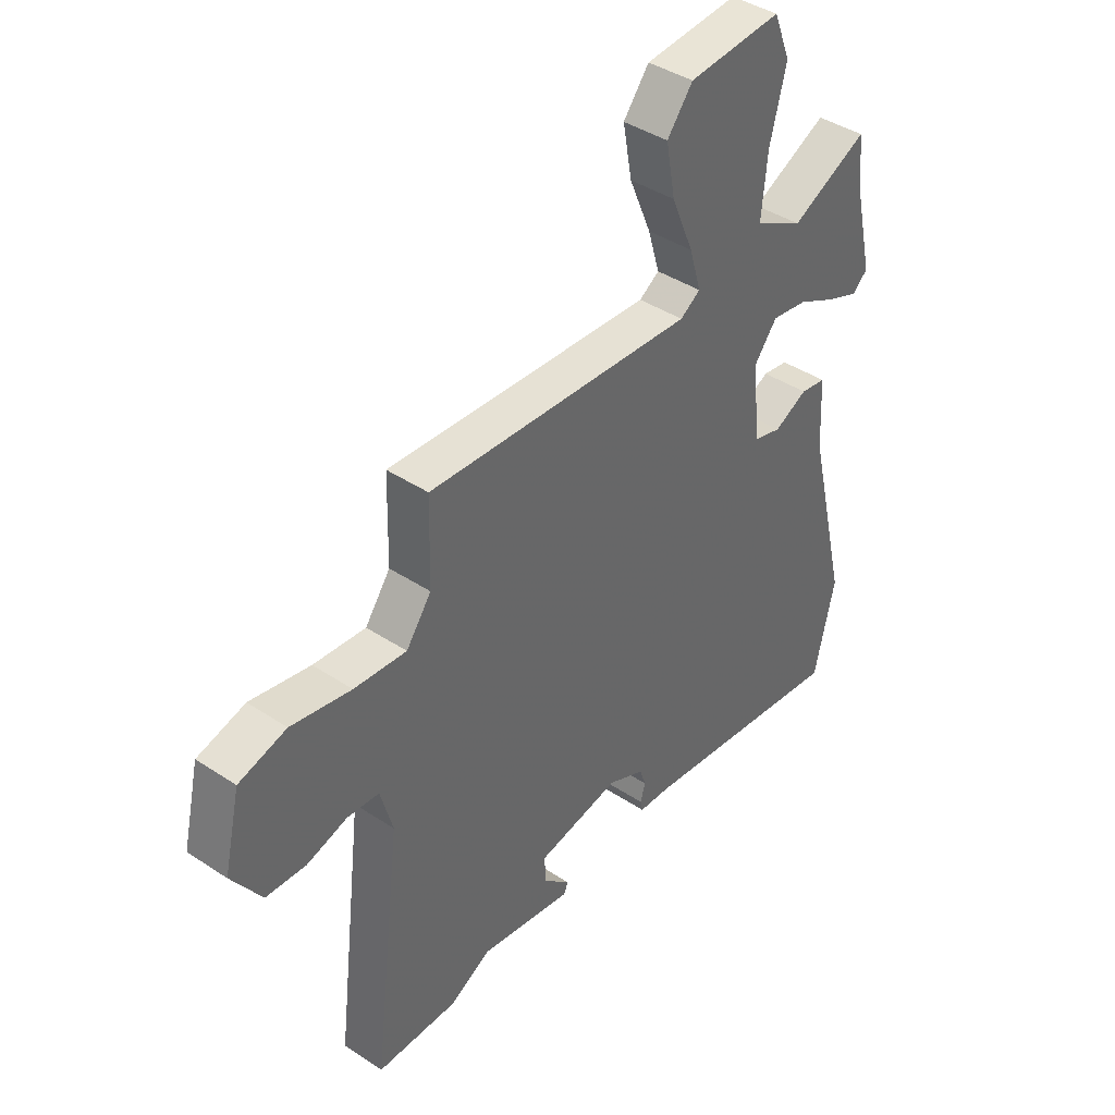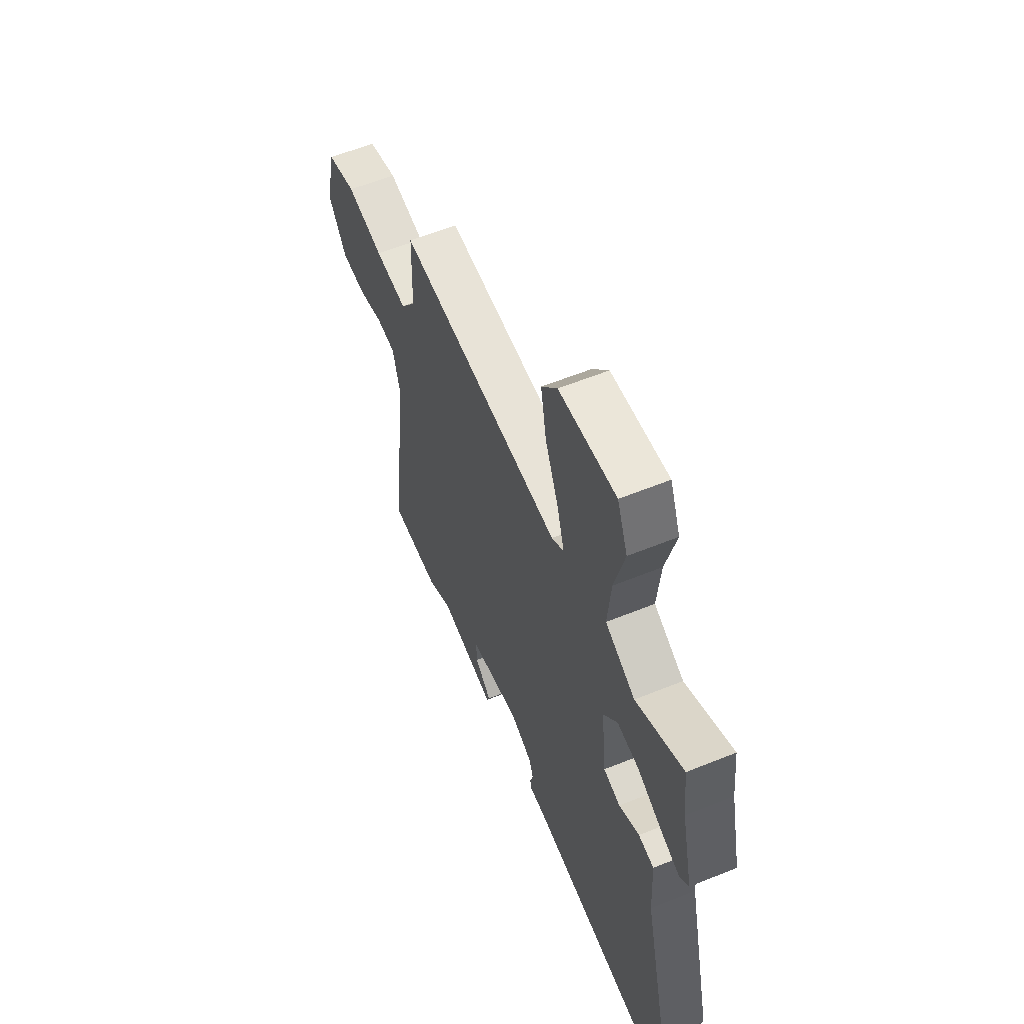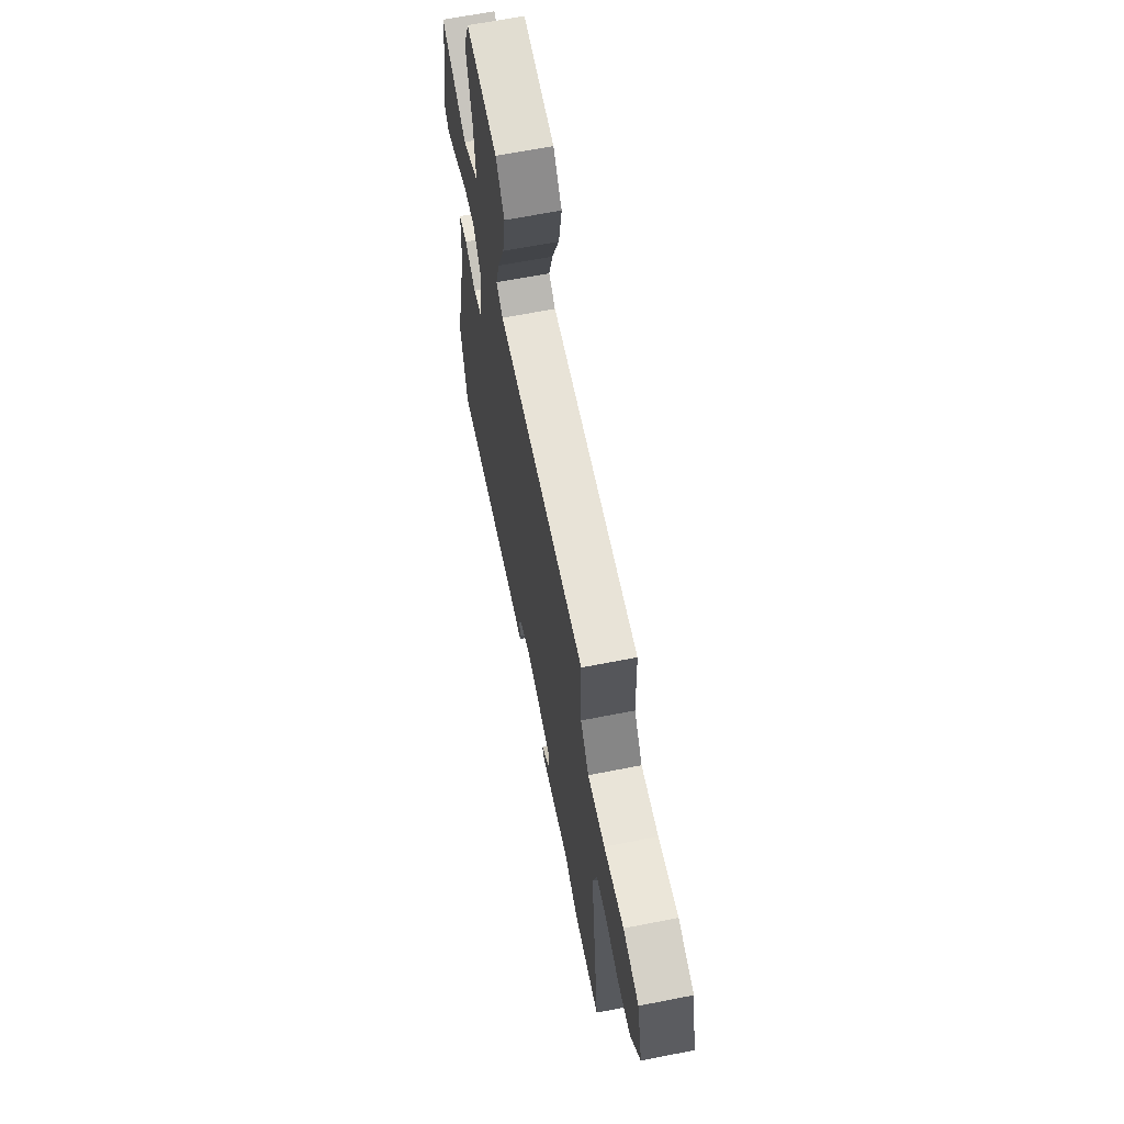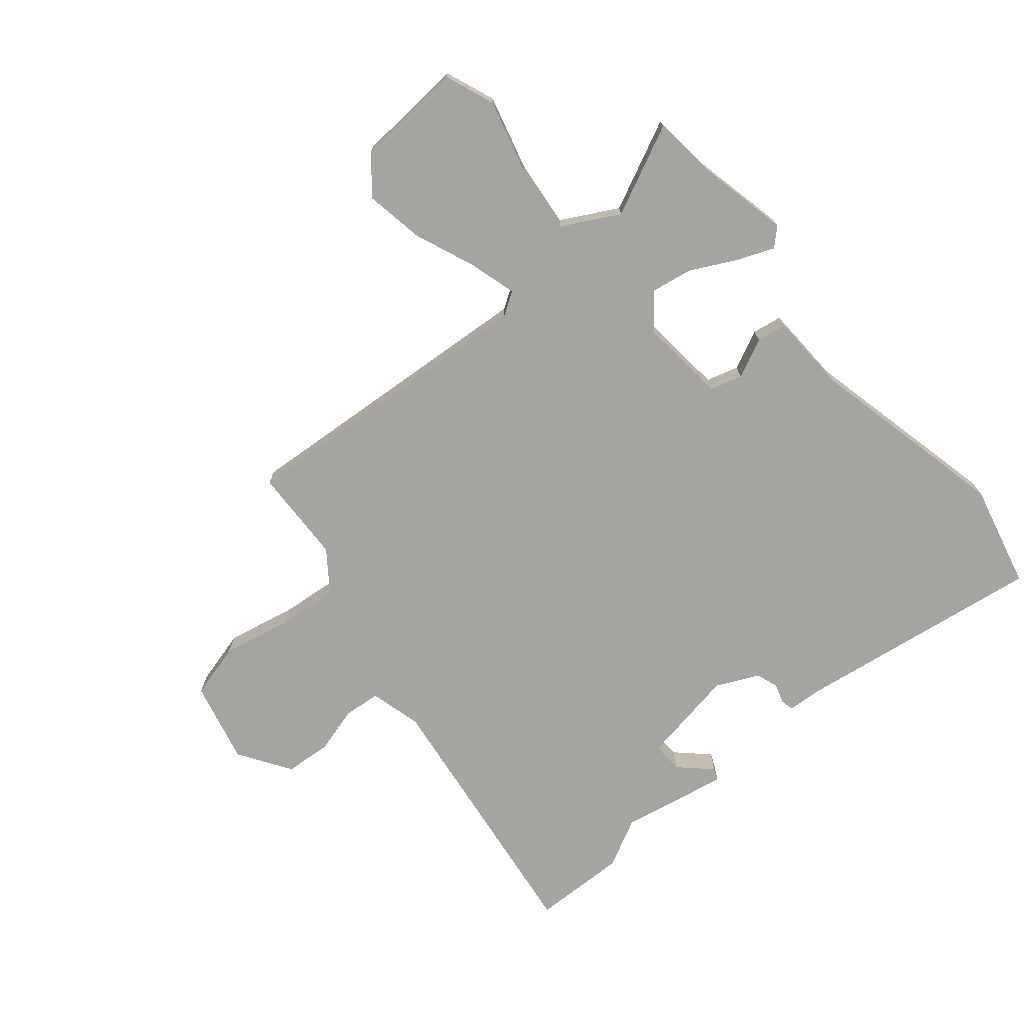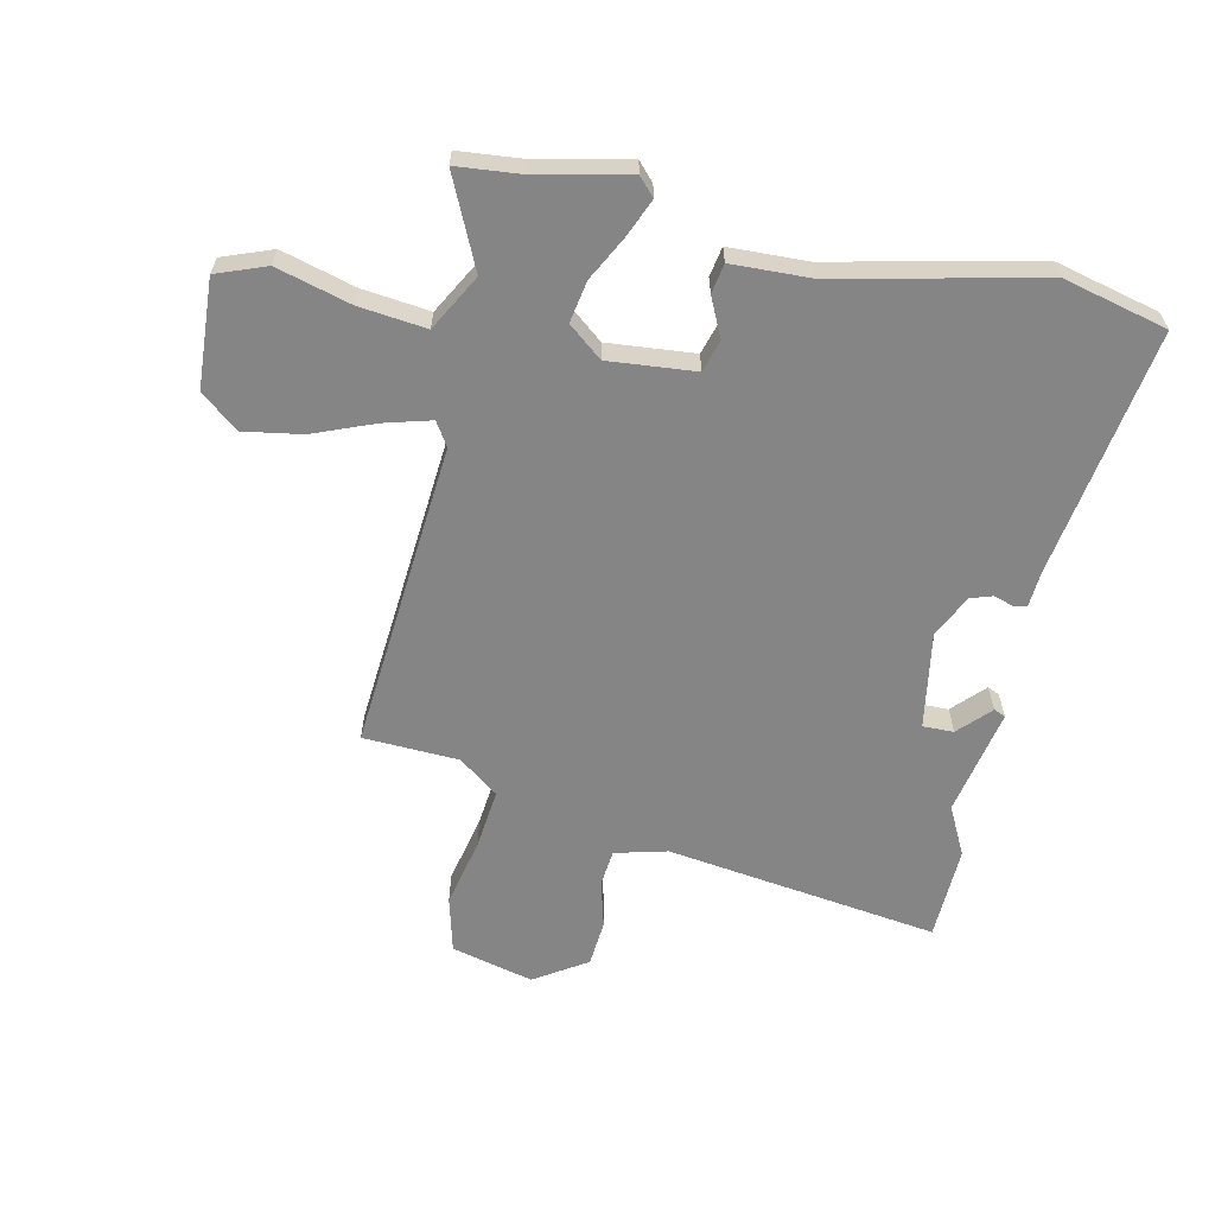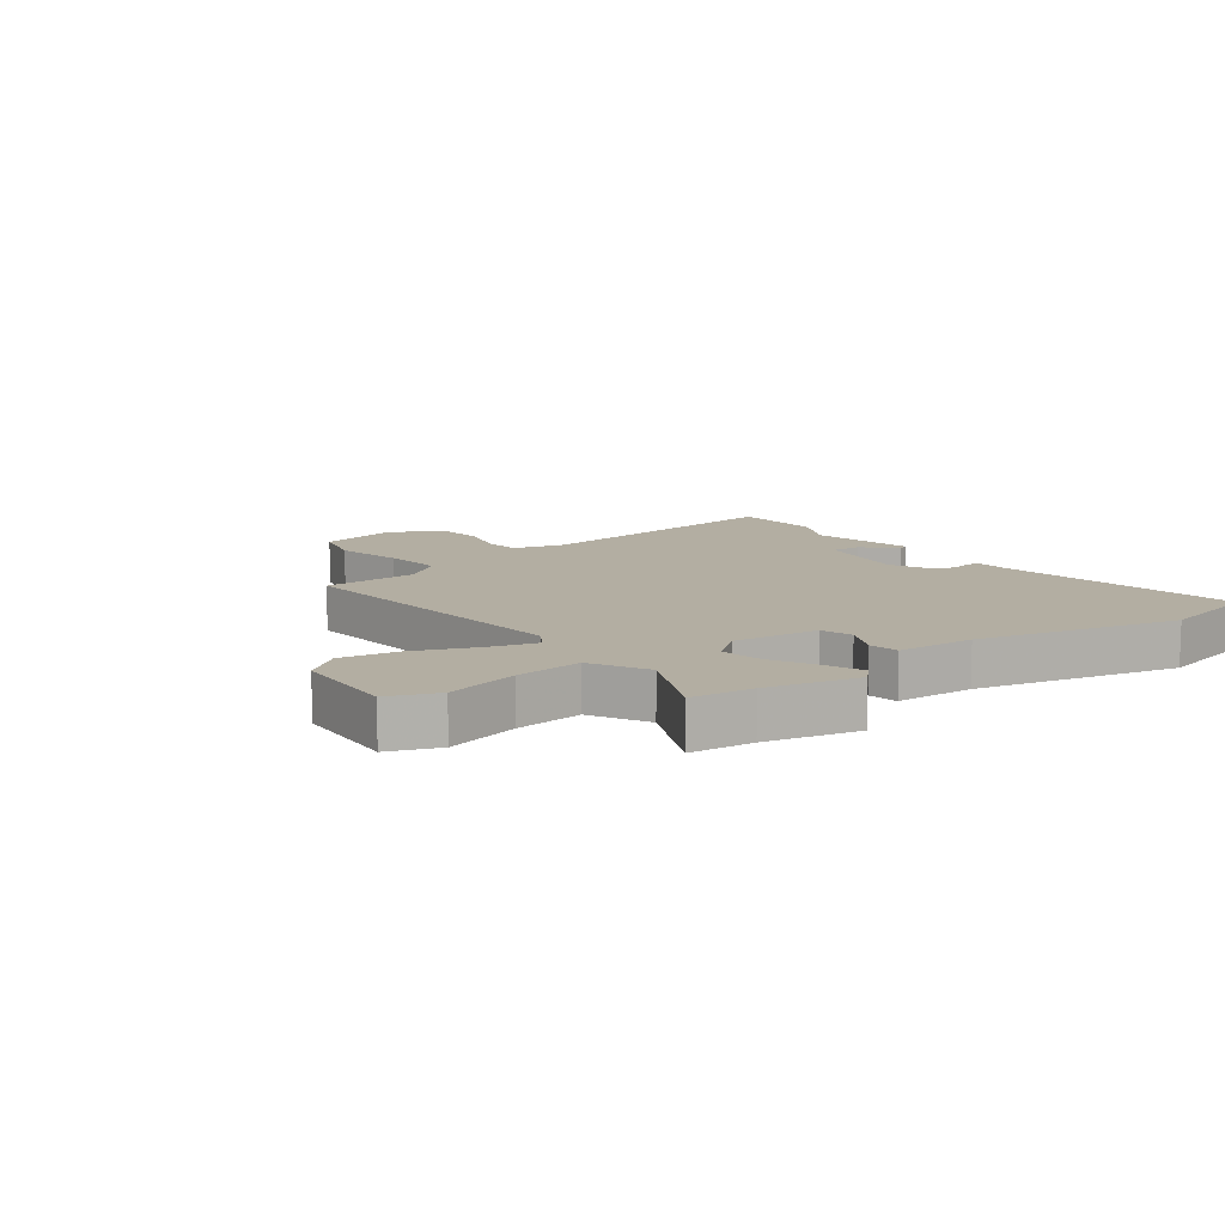
<metadata>
{"format":"obj","ext":"obj","renderer":"f3d","projection":"perspective","resolution":1024,"background":"white","views":[{"elev":41.2,"azim":-51.2,"up":"+Z"},{"elev":58.8,"azim":67.3,"up":"+Z"},{"elev":64.6,"azim":-101.2,"up":"+Z"},{"elev":-73.2,"azim":39.3,"up":"+Y"},{"elev":-61.9,"azim":76.7,"up":"+Y"},{"elev":10.8,"azim":52.7,"up":"+Y"}]}
</metadata>
<code>
v 0.535 0.07 -0.347
v 0.495 0.07 -0.523
v 0.078 0.07 -0.467
v 0.018 0.07 -0.464
v 0.013 0.07 -0.442
v 0.023 0.07 -0.409
v 0.01 0.07 -0.372
v -0.062 0.07 -0.339
v -0.224 0.07 -0.369
v -0.222 0.07 -0.421
v -0.169 0.07 -0.47
v -0.177 0.07 -0.49
v -0.358 0.07 -0.458
v -0.439 0.07 -0.501
v -0.598 0.07 -0.499
v -0.543 0.07 -0.039
v -0.567 0.07 0.048
v -0.629 0.07 0.053
v -0.708 0.07 0.03
v -0.786 0.07 0.035
v -0.844 0.07 0.122
v -0.812 0.07 0.261
v -0.719 0.07 0.287
v -0.602 0.07 0.264
v -0.5 0.07 0.255
v -0.451 0.07 0.323
v -0.447 0.07 0.484
v 0.074 0.07 0.451
v 0.113 0.07 0.477
v 0.09 0.07 0.555
v 0.047 0.07 0.658
v 0.029 0.07 0.756
v 0.079 0.07 0.82
v 0.261 0.07 0.834
v 0.294 0.07 0.751
v 0.262 0.07 0.626
v 0.251 0.07 0.512
v 0.346 0.07 0.462
v 0.496 0.07 0.535
v 0.508 0.07 0.429
v 0.544 0.07 0.274
v 0.515 0.07 0.246
v 0.452 0.07 0.271
v 0.376 0.07 0.309
v 0.306 0.07 0.32
v 0.261 0.07 0.262
v 0.277 0.07 0.116
v 0.331 0.07 0.101
v 0.396 0.07 0.133
v 0.446 0.07 0.125
v 0.453 0.07 -0.007
v 0.535 0 -0.347
v 0.495 0 -0.523
v 0.078 0 -0.467
v 0.018 0 -0.464
v 0.013 0 -0.442
v 0.023 0 -0.409
v 0.01 0 -0.372
v -0.062 0 -0.339
v -0.224 0 -0.369
v -0.222 0 -0.421
v -0.169 0 -0.47
v -0.177 0 -0.49
v -0.358 0 -0.458
v -0.439 0 -0.501
v -0.598 0 -0.499
v -0.543 0 -0.039
v -0.567 0 0.048
v -0.629 0 0.053
v -0.708 0 0.03
v -0.786 0 0.035
v -0.844 0 0.122
v -0.812 0 0.261
v -0.719 0 0.287
v -0.602 0 0.264
v -0.5 0 0.255
v -0.451 0 0.323
v -0.447 0 0.484
v 0.074 0 0.451
v 0.113 0 0.477
v 0.09 0 0.555
v 0.047 0 0.658
v 0.029 0 0.756
v 0.079 0 0.82
v 0.261 0 0.834
v 0.294 0 0.751
v 0.262 0 0.626
v 0.251 0 0.512
v 0.346 0 0.462
v 0.496 0 0.535
v 0.508 0 0.429
v 0.544 0 0.274
v 0.515 0 0.246
v 0.452 0 0.271
v 0.376 0 0.309
v 0.306 0 0.32
v 0.261 0 0.262
v 0.277 0 0.116
v 0.331 0 0.101
v 0.396 0 0.133
v 0.446 0 0.125
v 0.453 0 -0.007
f 48 49 50 51
f 1 2 3
f 51 1 3
f 48 51 3
f 47 48 3
f 4 5 6
f 3 4 6
f 47 3 6
f 46 47 6
f 42 43 44
f 41 42 44
f 40 41 44
f 40 44 45
f 39 40 45
f 38 39 45
f 37 38 45 46
f 34 35 36
f 33 34 36
f 32 33 36
f 31 32 36
f 30 31 36
f 29 30 36 37
f 46 6 7
f 37 46 7
f 29 37 7
f 28 29 7
f 22 23 24
f 21 22 24
f 20 21 24
f 19 20 24
f 18 19 24
f 17 18 24 25
f 16 17 25 26
f 15 16 26
f 14 15 26
f 13 14 26
f 10 11 12 13
f 13 26 27
f 10 13 27
f 9 10 27
f 28 7 8
f 8 9 27 28
f 102 101 100 99
f 54 53 52
f 54 52 102
f 54 102 99
f 54 99 98
f 57 56 55
f 57 55 54
f 57 54 98
f 57 98 97
f 95 94 93
f 95 93 92
f 95 92 91
f 96 95 91
f 96 91 90
f 96 90 89
f 97 96 89 88
f 87 86 85
f 87 85 84
f 87 84 83
f 87 83 82
f 87 82 81
f 88 87 81 80
f 58 57 97
f 58 97 88
f 58 88 80
f 58 80 79
f 75 74 73
f 75 73 72
f 75 72 71
f 75 71 70
f 75 70 69
f 76 75 69 68
f 77 76 68 67
f 77 67 66
f 77 66 65
f 77 65 64
f 64 63 62 61
f 78 77 64
f 78 64 61
f 78 61 60
f 59 58 79
f 79 78 60 59
f 1 52 53 2
f 2 53 54 3
f 3 54 55 4
f 4 55 56 5
f 5 56 57 6
f 6 57 58 7
f 7 58 59 8
f 8 59 60 9
f 9 60 61 10
f 10 61 62 11
f 11 62 63 12
f 12 63 64 13
f 13 64 65 14
f 14 65 66 15
f 15 66 67 16
f 16 67 68 17
f 17 68 69 18
f 18 69 70 19
f 19 70 71 20
f 20 71 72 21
f 21 72 73 22
f 22 73 74 23
f 23 74 75 24
f 24 75 76 25
f 25 76 77 26
f 26 77 78 27
f 27 78 79 28
f 28 79 80 29
f 29 80 81 30
f 30 81 82 31
f 31 82 83 32
f 32 83 84 33
f 33 84 85 34
f 34 85 86 35
f 35 86 87 36
f 36 87 88 37
f 37 88 89 38
f 38 89 90 39
f 39 90 91 40
f 40 91 92 41
f 41 92 93 42
f 42 93 94 43
f 43 94 95 44
f 44 95 96 45
f 45 96 97 46
f 46 97 98 47
f 47 98 99 48
f 48 99 100 49
f 49 100 101 50
f 50 101 102 51
f 51 102 52 1

</code>
